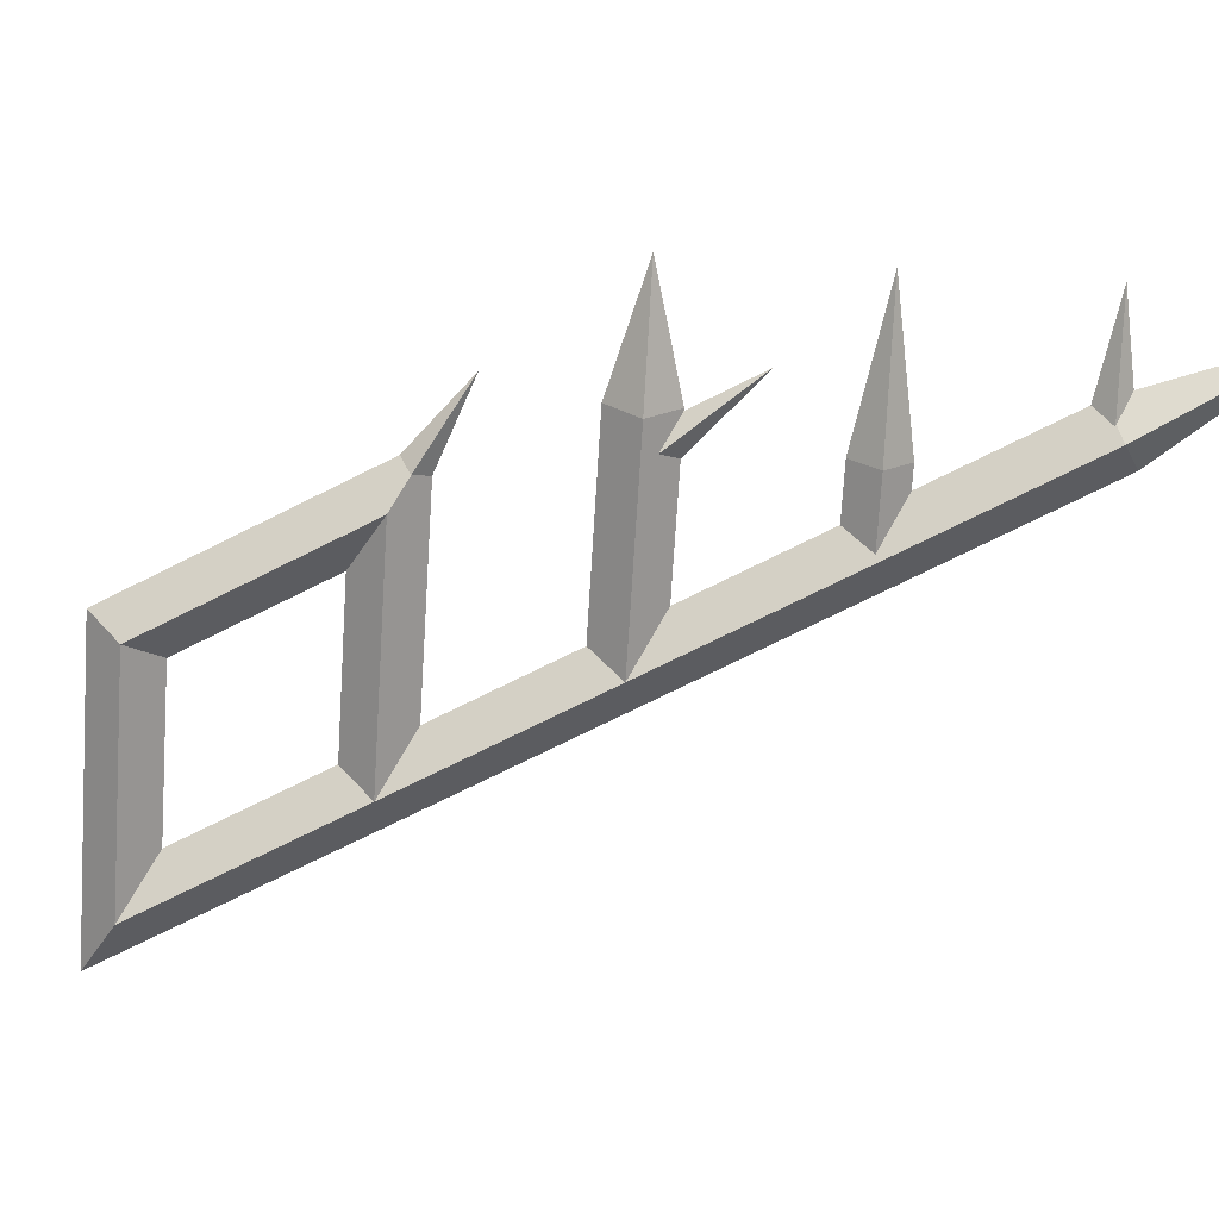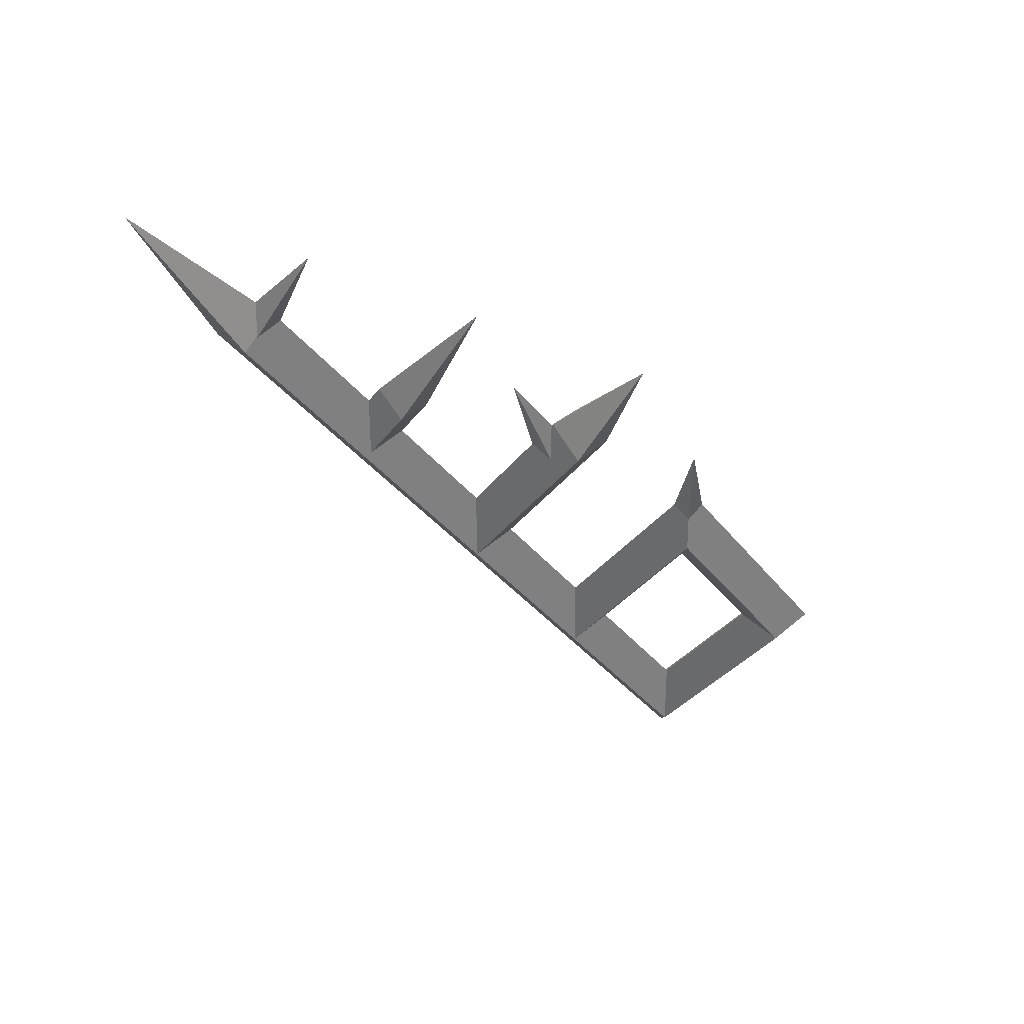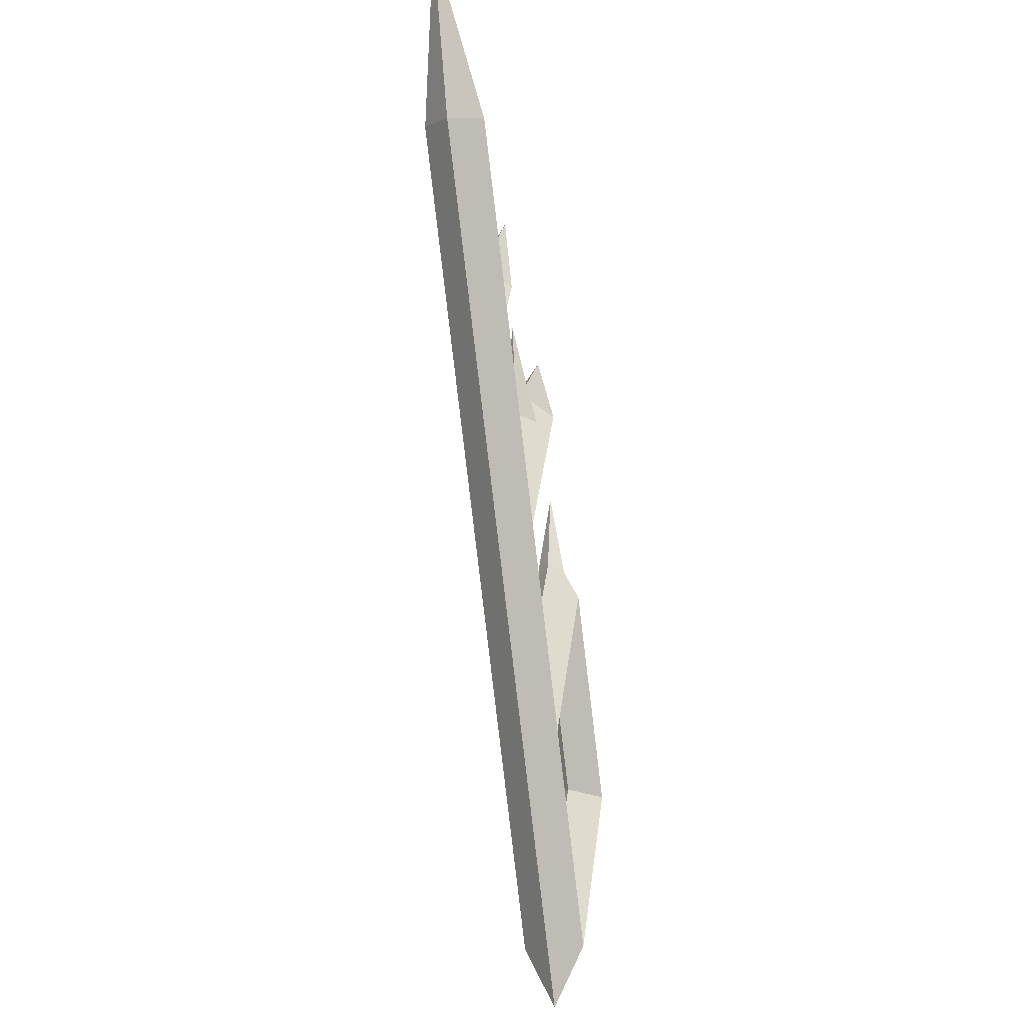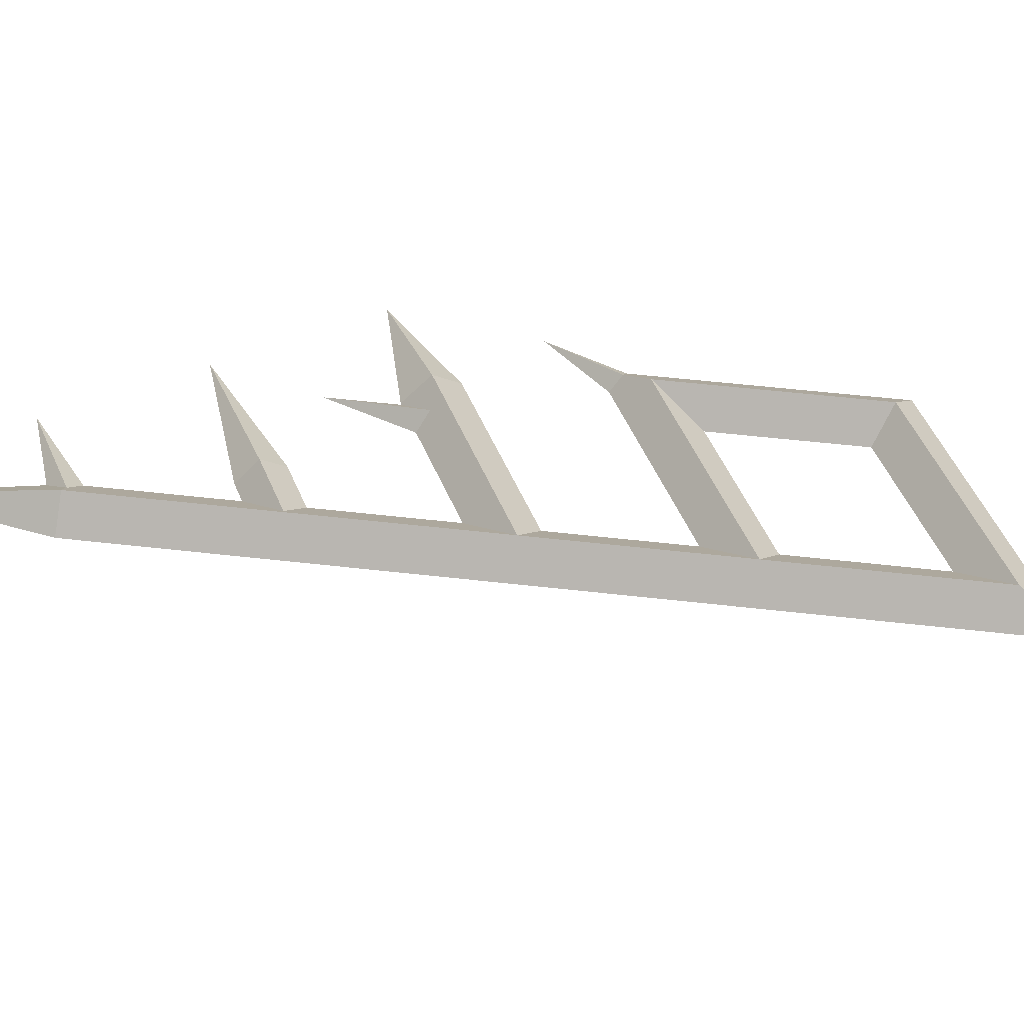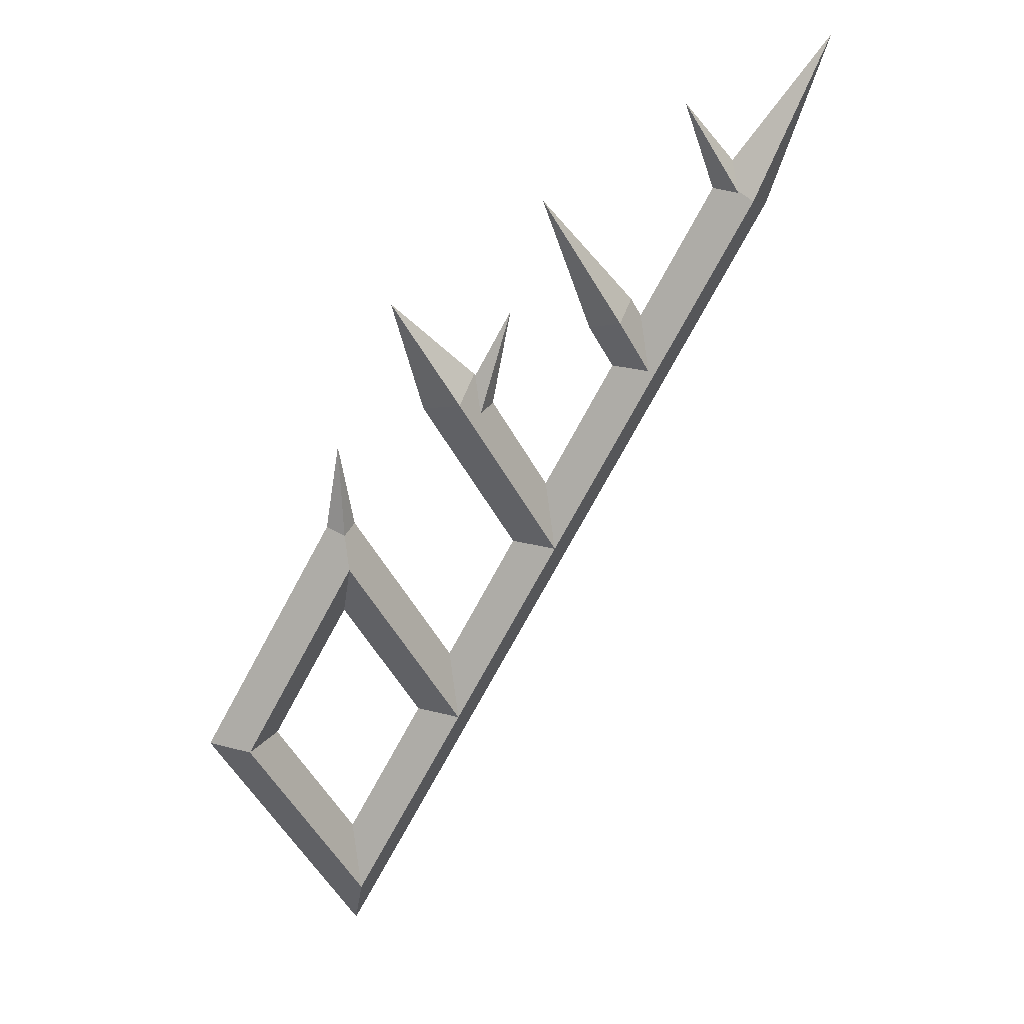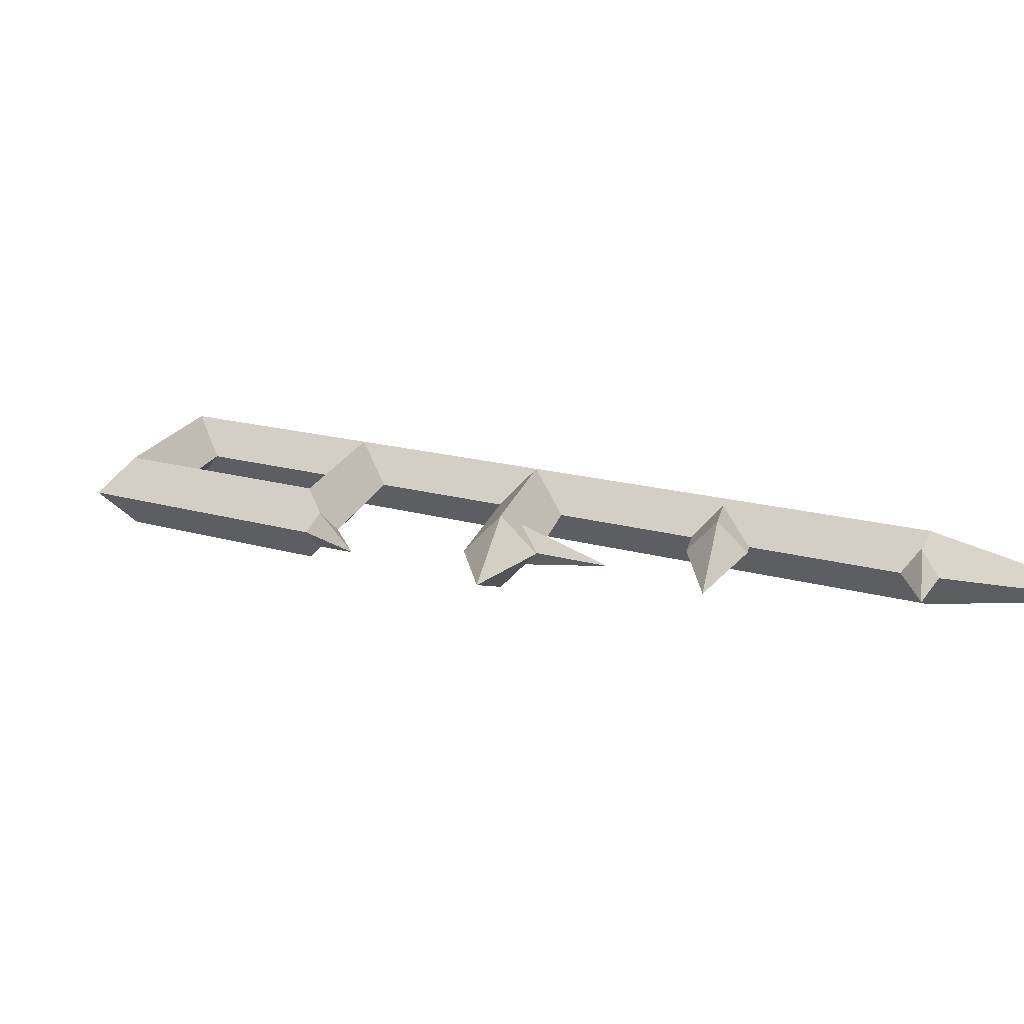
<metadata>
{"format":"obj","ext":"obj","renderer":"f3d","projection":"perspective","resolution":1024,"background":"white","views":[{"elev":-74.5,"azim":-33.6,"up":"+Y"},{"elev":57.8,"azim":179.7,"up":"+Z"},{"elev":-25.6,"azim":103.8,"up":"+Z"},{"elev":52.3,"azim":127.1,"up":"+Y"},{"elev":26.3,"azim":-17.9,"up":"+Z"},{"elev":12.3,"azim":-21.0,"up":"+Y"}]}
</metadata>
<code>
v 0.5487 0.15 0.9496
v 0.5487 0 1.25
v 1.945 0 3.668
v 2.068 0.15 3.581
v 0.5487 0 1.25
v 0.5487 -0.15 0.9496
v 2.068 -0.15 3.581
v 1.945 0 3.668
v 2.5 0 4.329
v 2.068 -0.15 3.581
v 2.205 0 3.518
v 1.945 0 3.668
v 2.068 -0.15 3.581
v 2.5 0 4.329
v 2.205 0 3.518
v 2.068 0.15 3.581
v 2.5 0 4.329
v 2.5 0 4.329
v 2.068 0.15 3.581
v 1.945 0 3.668
v 0.5487 0.15 0.9496
v 2.93e-17 0.15 -0.0008938
v -5.551e-17 0 0.2991
v 0.3755 0 0.9496
v 0.5487 0 1.25
v 0.5487 0.15 0.9496
v -3.052e-16 0.15 1.9
v -3.619e-16 0.07348 2.053
v 0.07029 0 2.078
v 2.205 0 3.518
v 1.11e-16 0 -0.3009
v 2.93e-17 0.15 -0.0008938
v 0.5487 0.15 0.9496
v 2.068 0.15 3.581
v -3.619e-16 0.07348 2.053
v -0.07029 0 2.078
v -3.331e-16 0 2.5
v -0.07029 0 2.078
v -2.836e-16 -0.07348 2.053
v -3.331e-16 0 2.5
v -2.836e-16 -0.07348 2.053
v 0.07029 0 2.078
v -3.331e-16 0 2.5
v 0.07029 0 2.078
v -3.619e-16 0.07348 2.053
v -3.331e-16 0 2.5
v 0.5487 -0.15 0.9496
v 0.5487 0 1.25
v 0.07029 0 2.078
v -2.836e-16 -0.07348 2.053
v -3.334e-16 -0.15 1.9
v -0.5487 -0.15 0.9496
v 4.561e-17 -0.15 -0.0008938
v -5.551e-17 0 0.2991
v -0.3755 0 0.9496
v -3.334e-16 -0.15 1.9
v -0.5487 -0.15 0.9496
v -0.3755 0 0.9496
v -2.22e-16 0 1.6
v 0.5487 -0.15 0.9496
v -3.334e-16 -0.15 1.9
v -2.22e-16 0 1.6
v 0.3755 0 0.9496
v -5.551e-17 0 0.2991
v 4.561e-17 -0.15 -0.0008938
v 0.5487 -0.15 0.9496
v 0.3755 0 0.9496
v 4.561e-17 -0.15 -0.0008938
v -0.5487 -0.15 0.9496
v -0.7219 0 0.9496
v 1.11e-16 0 -0.3009
v -2.836e-16 -0.07348 2.053
v -0.07029 0 2.078
v -0.7219 0 0.9496
v -0.5487 -0.15 0.9496
v -3.334e-16 -0.15 1.9
v 0.5487 -0.15 0.9496
v 4.561e-17 -0.15 -0.0008938
v 1.11e-16 0 -0.3009
v 2.205 0 3.518
v 2.068 -0.15 3.581
v -3.052e-16 0.15 1.9
v 0.5487 0.15 0.9496
v 0.3755 0 0.9496
v -2.22e-16 0 1.6
v -0.5487 0.15 0.9496
v -3.052e-16 0.15 1.9
v -2.22e-16 0 1.6
v -0.3755 0 0.9496
v 2.93e-17 0.15 -0.0008938
v -0.5487 0.15 0.9496
v -0.3755 0 0.9496
v -5.551e-17 0 0.2991
v -0.07029 0 2.078
v -3.619e-16 0.07348 2.053
v -3.052e-16 0.15 1.9
v -0.5487 0.15 0.9496
v -0.7219 0 0.9496
v -0.5487 0.15 0.9496
v 2.93e-17 0.15 -0.0008938
v 1.11e-16 0 -0.3009
v -0.7219 0 0.9496
v 2.078 -0.1 3.5
v 2.194 0 3.5
v 2.128 0 3.615
v 2.046 -0.1 3.557
v 2.194 0 3.5
v 2.078 -0.1 3.5
v 2.077 0 3.302
v 2.046 -0.1 3.557
v 1.955 0 3.515
v 2.077 0 3.302
v 2.078 -0.1 3.5
v 1.955 0 3.515
v 2.046 -0.1 3.557
v 1.758 0 4.056
v 1.758 0 4.056
v 2.046 -0.1 3.557
v 2.128 0 3.615
v 1.758 0 4.056
v 2.046 0.1 3.557
v 1.955 0 3.515
v 2.078 0.1 3.5
v 2.077 0 3.302
v 1.955 0 3.515
v 2.046 0.1 3.557
v 2.077 0 3.302
v 2.078 0.1 3.5
v 2.194 0 3.5
v 2.046 0.1 3.557
v 2.128 0 3.615
v 2.194 0 3.5
v 2.078 0.1 3.5
v 2.128 0 3.615
v 2.046 0.1 3.557
v 1.758 0 4.056
v 1.588 -0.125 2.7
v 1.732 0 2.7
v 1.506 0 3.092
v 1.403 -0.125 3.02
v 1.732 0 2.7
v 1.588 -0.125 2.7
v 1.588 0 2.45
v 1.403 -0.125 3.02
v 1.289 0 2.967
v 1.588 0 2.45
v 1.588 -0.125 2.7
v 1.289 0 2.967
v 1.403 -0.125 3.02
v 1.043 0 3.643
v 1.043 0 3.643
v 1.403 -0.125 3.02
v 1.506 0 3.092
v 1.043 0 3.643
v 1.403 0.125 3.02
v 1.289 0 2.967
v 1.588 0.125 2.7
v 1.588 0 2.45
v 1.289 0 2.967
v 1.403 0.125 3.02
v 1.588 0 2.45
v 1.588 0.125 2.7
v 1.732 0 2.7
v 1.403 0.125 3.02
v 1.506 0 3.092
v 1.732 0 2.7
v 1.588 0.125 2.7
v 1.506 0 3.092
v 1.403 0.125 3.02
v 1.043 0 3.643
v 0.7006 0.08467 2.617
v 0.7006 0 2.786
v 0.8815 0 3.1
v 0.7007 0.08471 2.617
v 0.7006 0 2.786
v 0.7006 -0.08467 2.617
v 0.7007 -0.08471 2.617
v 0.8815 0 3.1
v 0.7006 -0.08467 2.617
v 0.7008 -0.0846 2.617
v 0.7007 -0.08471 2.617
v 0.7008 -0.0846 2.617
v 0.7899 0 2.632
v 0.8815 0 3.1
v 0.7007 -0.08471 2.617
v 0.7008 0.0846 2.617
v 0.7006 0.08467 2.617
v 0.7007 0.08471 2.617
v 0.7899 0 2.632
v 0.7008 0.0846 2.617
v 0.7007 0.08471 2.617
v 0.8815 0 3.1
v 0.7006 0 2.786
v 0.7006 0.08467 2.617
v 0.7008 0.0846 2.617
v 0.7899 0 2.632
v 1.242 0 1.85
v 1.067 0.15 1.852
v 0.5751 0.15 2.704
v 0.6952 0 2.796
v 0.7006 -0.08467 2.617
v 0.7006 0 2.786
v 0.6952 0 2.796
v 0.5751 -0.15 2.704
v 1.067 -0.15 1.852
v 1.242 0 1.85
v 0.7899 0 2.632
v 0.7008 -0.0846 2.617
v 1.242 0 1.85
v 1.067 -0.15 1.852
v 1.064 0 1.557
v 0.5751 -0.15 2.704
v 0.4353 0 2.646
v 1.064 0 1.557
v 1.067 -0.15 1.852
v 0.4353 0 2.646
v 0.5751 -0.15 2.704
v 0.2853 0 3.206
v 0.2853 0 3.206
v 0.5751 -0.15 2.704
v 0.6952 0 2.796
v 0.2853 0 3.206
v 0.5751 0.15 2.704
v 0.4353 0 2.646
v 1.067 0.15 1.852
v 1.064 0 1.557
v 0.4353 0 2.646
v 0.5751 0.15 2.704
v 1.064 0 1.557
v 1.067 0.15 1.852
v 1.242 0 1.85
v 0.6952 0 2.796
v 0.5751 0.15 2.704
v 0.2853 0 3.206
g f619dc6e-e2fb-11ea-9041-54bf646e7e1f
f 1 2 4
f 4 2 3
g f61a9fc2-e2fb-11ea-9e43-54bf646e7e1f
f 6 7 5
f 5 7 8
g f61b6318-e2fb-11ea-a139-54bf646e7e1f
f 9 10 11
g f61c74ba-e2fb-11ea-a778-54bf646e7e1f
f 12 13 14
g f61d5f3e-e2fb-11ea-b5b1-54bf646e7e1f
f 15 16 17
g f61dfb76-e2fb-11ea-9154-54bf646e7e1f
f 18 19 20
g f54094ee-e2fb-11ea-b8a8-54bf646e7e1f
f 22 23 21
f 21 23 24
g f540e2ee-e2fb-11ea-aa75-54bf646e7e1f
f 29 25 28
f 28 25 26
f 28 26 27
g f54353de-e2fb-11ea-982e-54bf646e7e1f
f 34 30 33
f 33 30 31
f 33 31 32
g f5767140-e2fb-11ea-8456-54bf646e7e1f
f 35 36 37
g f5773490-e2fb-11ea-ac33-54bf646e7e1f
f 38 39 40
g f5781efa-e2fb-11ea-ac4c-54bf646e7e1f
f 41 42 43
g f578e240-e2fb-11ea-96f5-54bf646e7e1f
f 44 45 46
g f53ec030-e2fb-11ea-b66c-54bf646e7e1f
f 51 47 50
f 50 47 48
f 50 48 49
g f53d1278-e2fb-11ea-9107-54bf646e7e1f
f 53 54 52
f 52 54 55
g f53d6090-e2fb-11ea-9e89-54bf646e7e1f
f 56 57 59
f 59 57 58
g f53d8780-e2fb-11ea-81b8-54bf646e7e1f
f 61 62 60
f 60 62 63
g f53dd5d4-e2fb-11ea-9cbe-54bf646e7e1f
f 65 66 64
f 64 66 67
g f53e23f0-e2fb-11ea-b16b-54bf646e7e1f
f 69 70 68
f 68 70 71
g f53e71f0-e2fb-11ea-bc16-54bf646e7e1f
f 72 73 76
f 76 73 74
f 76 74 75
g f53f0e2e-e2fb-11ea-b3a8-54bf646e7e1f
f 78 79 77
f 77 79 80
f 77 80 81
g f53f5c6c-e2fb-11ea-baf5-54bf646e7e1f
f 82 83 85
f 85 83 84
g f53faa68-e2fb-11ea-80e2-54bf646e7e1f
f 87 88 86
f 86 88 89
g f5401f98-e2fb-11ea-b266-54bf646e7e1f
f 90 91 93
f 93 91 92
g f541581e-e2fb-11ea-bc6f-54bf646e7e1f
f 94 95 98
f 98 95 97
f 97 95 96
g f542433e-e2fb-11ea-9199-54bf646e7e1f
f 99 100 102
f 102 100 101
g f66a6cd8-e2fb-11ea-8def-54bf646e7e1f
f 104 105 103
f 103 105 106
g f66ba54c-e2fb-11ea-bbd5-54bf646e7e1f
f 107 108 109
g f66cde00-e2fb-11ea-b127-54bf646e7e1f
f 110 111 113
f 113 111 112
g f66dc842-e2fb-11ea-a241-54bf646e7e1f
f 114 115 116
g f66eb2b0-e2fb-11ea-8d23-54bf646e7e1f
f 117 118 119
g f66f9d4a-e2fb-11ea-85fa-54bf646e7e1f
f 120 121 122
g f670aeb8-e2fb-11ea-acb3-54bf646e7e1f
f 124 125 123
f 123 125 126
g f671e746-e2fb-11ea-8006-54bf646e7e1f
f 127 128 129
g f672d19c-e2fb-11ea-bca2-54bf646e7e1f
f 130 131 133
f 133 131 132
g f673e2e4-e2fb-11ea-aaf9-54bf646e7e1f
f 134 135 136
g f6751ba6-e2fb-11ea-80f7-54bf646e7e1f
f 138 139 137
f 137 139 140
g f6762d0a-e2fb-11ea-b949-54bf646e7e1f
f 141 142 143
g f6776558-e2fb-11ea-83b5-54bf646e7e1f
f 144 145 147
f 147 145 146
g f67939e6-e2fb-11ea-8a3f-54bf646e7e1f
f 148 149 150
g f67a4b5a-e2fb-11ea-ba30-54bf646e7e1f
f 151 152 153
g f67b83d4-e2fb-11ea-a0c5-54bf646e7e1f
f 154 155 156
g f67cbc5c-e2fb-11ea-9e9b-54bf646e7e1f
f 158 159 157
f 157 159 160
g f67df4c6-e2fb-11ea-ad87-54bf646e7e1f
f 161 162 163
g f67f2d54-e2fb-11ea-9dfd-54bf646e7e1f
f 164 165 167
f 167 165 166
g f6808ce2-e2fb-11ea-bcfe-54bf646e7e1f
f 168 169 170
g f6fff552-e2fb-11ea-bf48-54bf646e7e1f
f 171 172 174
f 174 172 173
g f7017bee-e2fb-11ea-8a57-54bf646e7e1f
f 175 176 178
f 178 176 177
g f70350ae-e2fb-11ea-a0b2-54bf646e7e1f
f 179 180 181
g f704fe52-e2fb-11ea-bc63-54bf646e7e1f
f 182 183 185
f 185 183 184
g f70684f0-e2fb-11ea-9319-54bf646e7e1f
f 186 187 188
g f70859ba-e2fb-11ea-bdfd-54bf646e7e1f
f 189 190 192
f 192 190 191
g f68f32a4-e2fb-11ea-994f-54bf646e7e1f
f 193 194 200
f 200 194 199
f 199 194 198
f 198 194 195
f 198 195 196
f 196 197 198
g f681ec6e-e2fb-11ea-a407-54bf646e7e1f
f 202 203 201
f 201 203 204
f 201 204 205
f 206 207 205
f 205 207 208
f 205 208 201
g f6837300-e2fb-11ea-9035-54bf646e7e1f
f 209 210 211
g f684f986-e2fb-11ea-97f3-54bf646e7e1f
f 212 213 215
f 215 213 214
g f6868022-e2fb-11ea-a446-54bf646e7e1f
f 216 217 218
g f68806be-e2fb-11ea-b1db-54bf646e7e1f
f 219 220 221
g f689db92-e2fb-11ea-8f03-54bf646e7e1f
f 222 223 224
g f68bfe5e-e2fb-11ea-b12d-54bf646e7e1f
f 226 227 225
f 225 227 228
g f68dac08-e2fb-11ea-ab40-54bf646e7e1f
f 229 230 231
g f690b942-e2fb-11ea-9325-54bf646e7e1f
f 232 233 234

</code>
